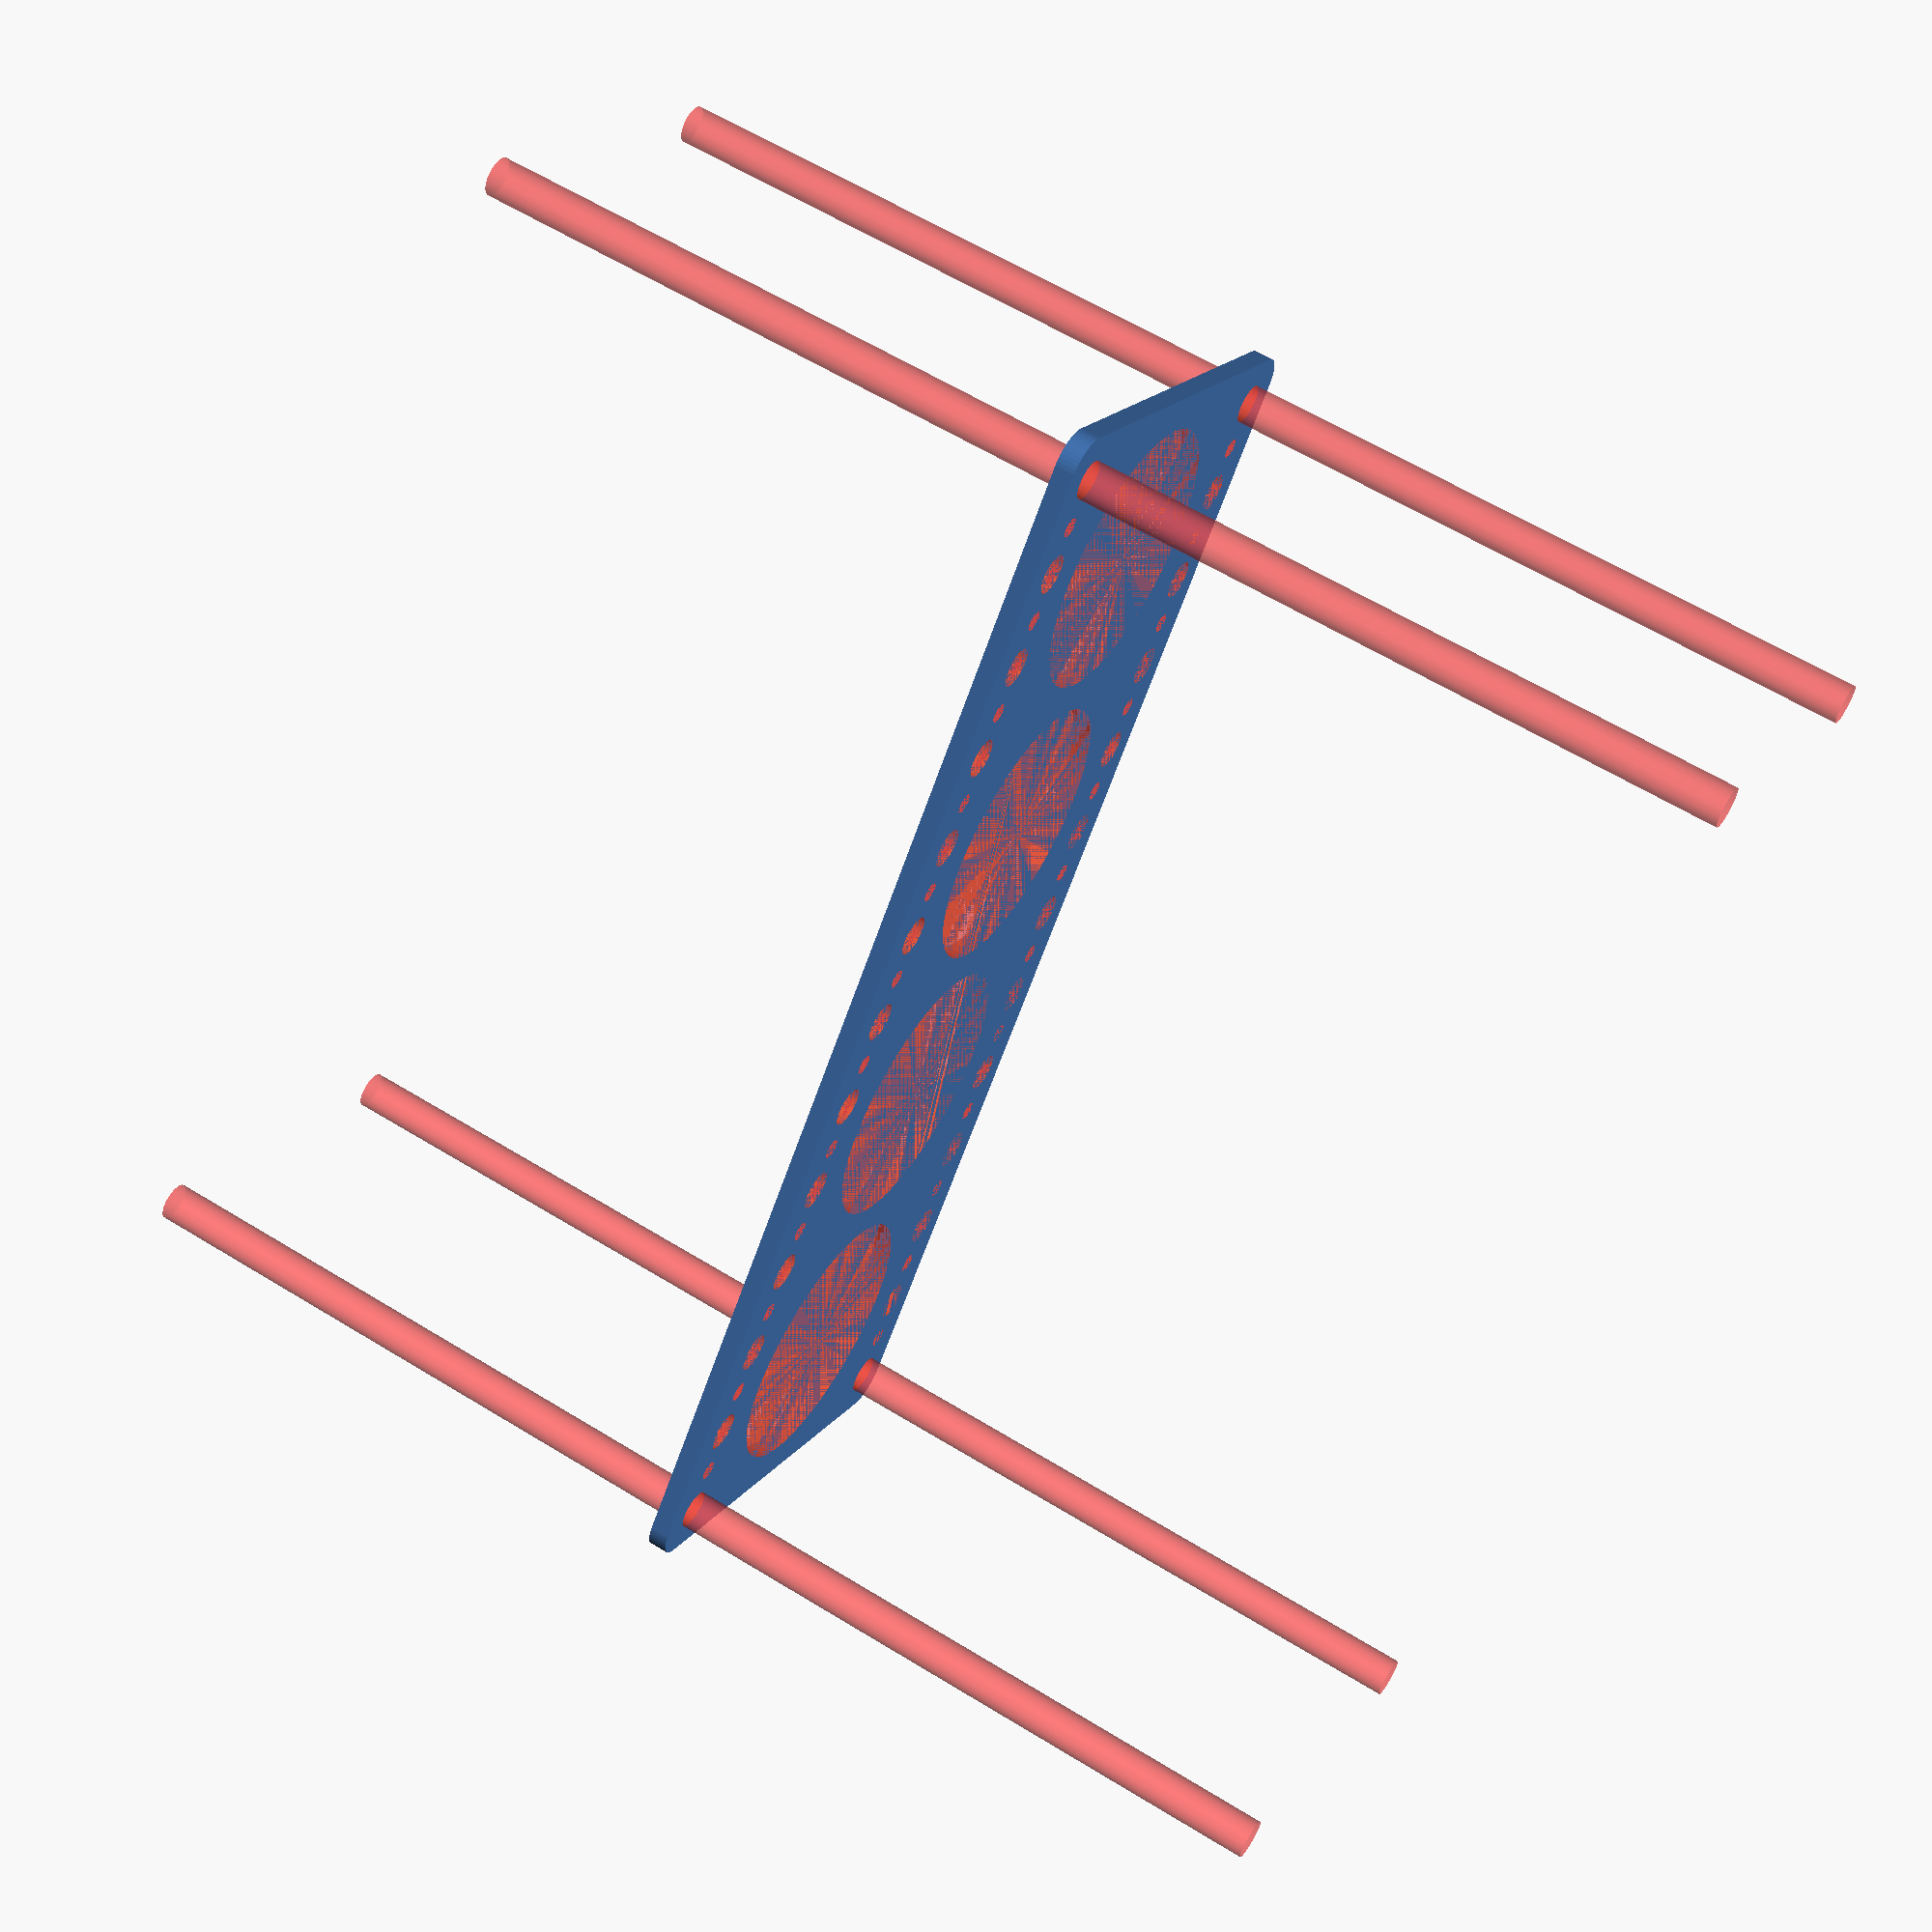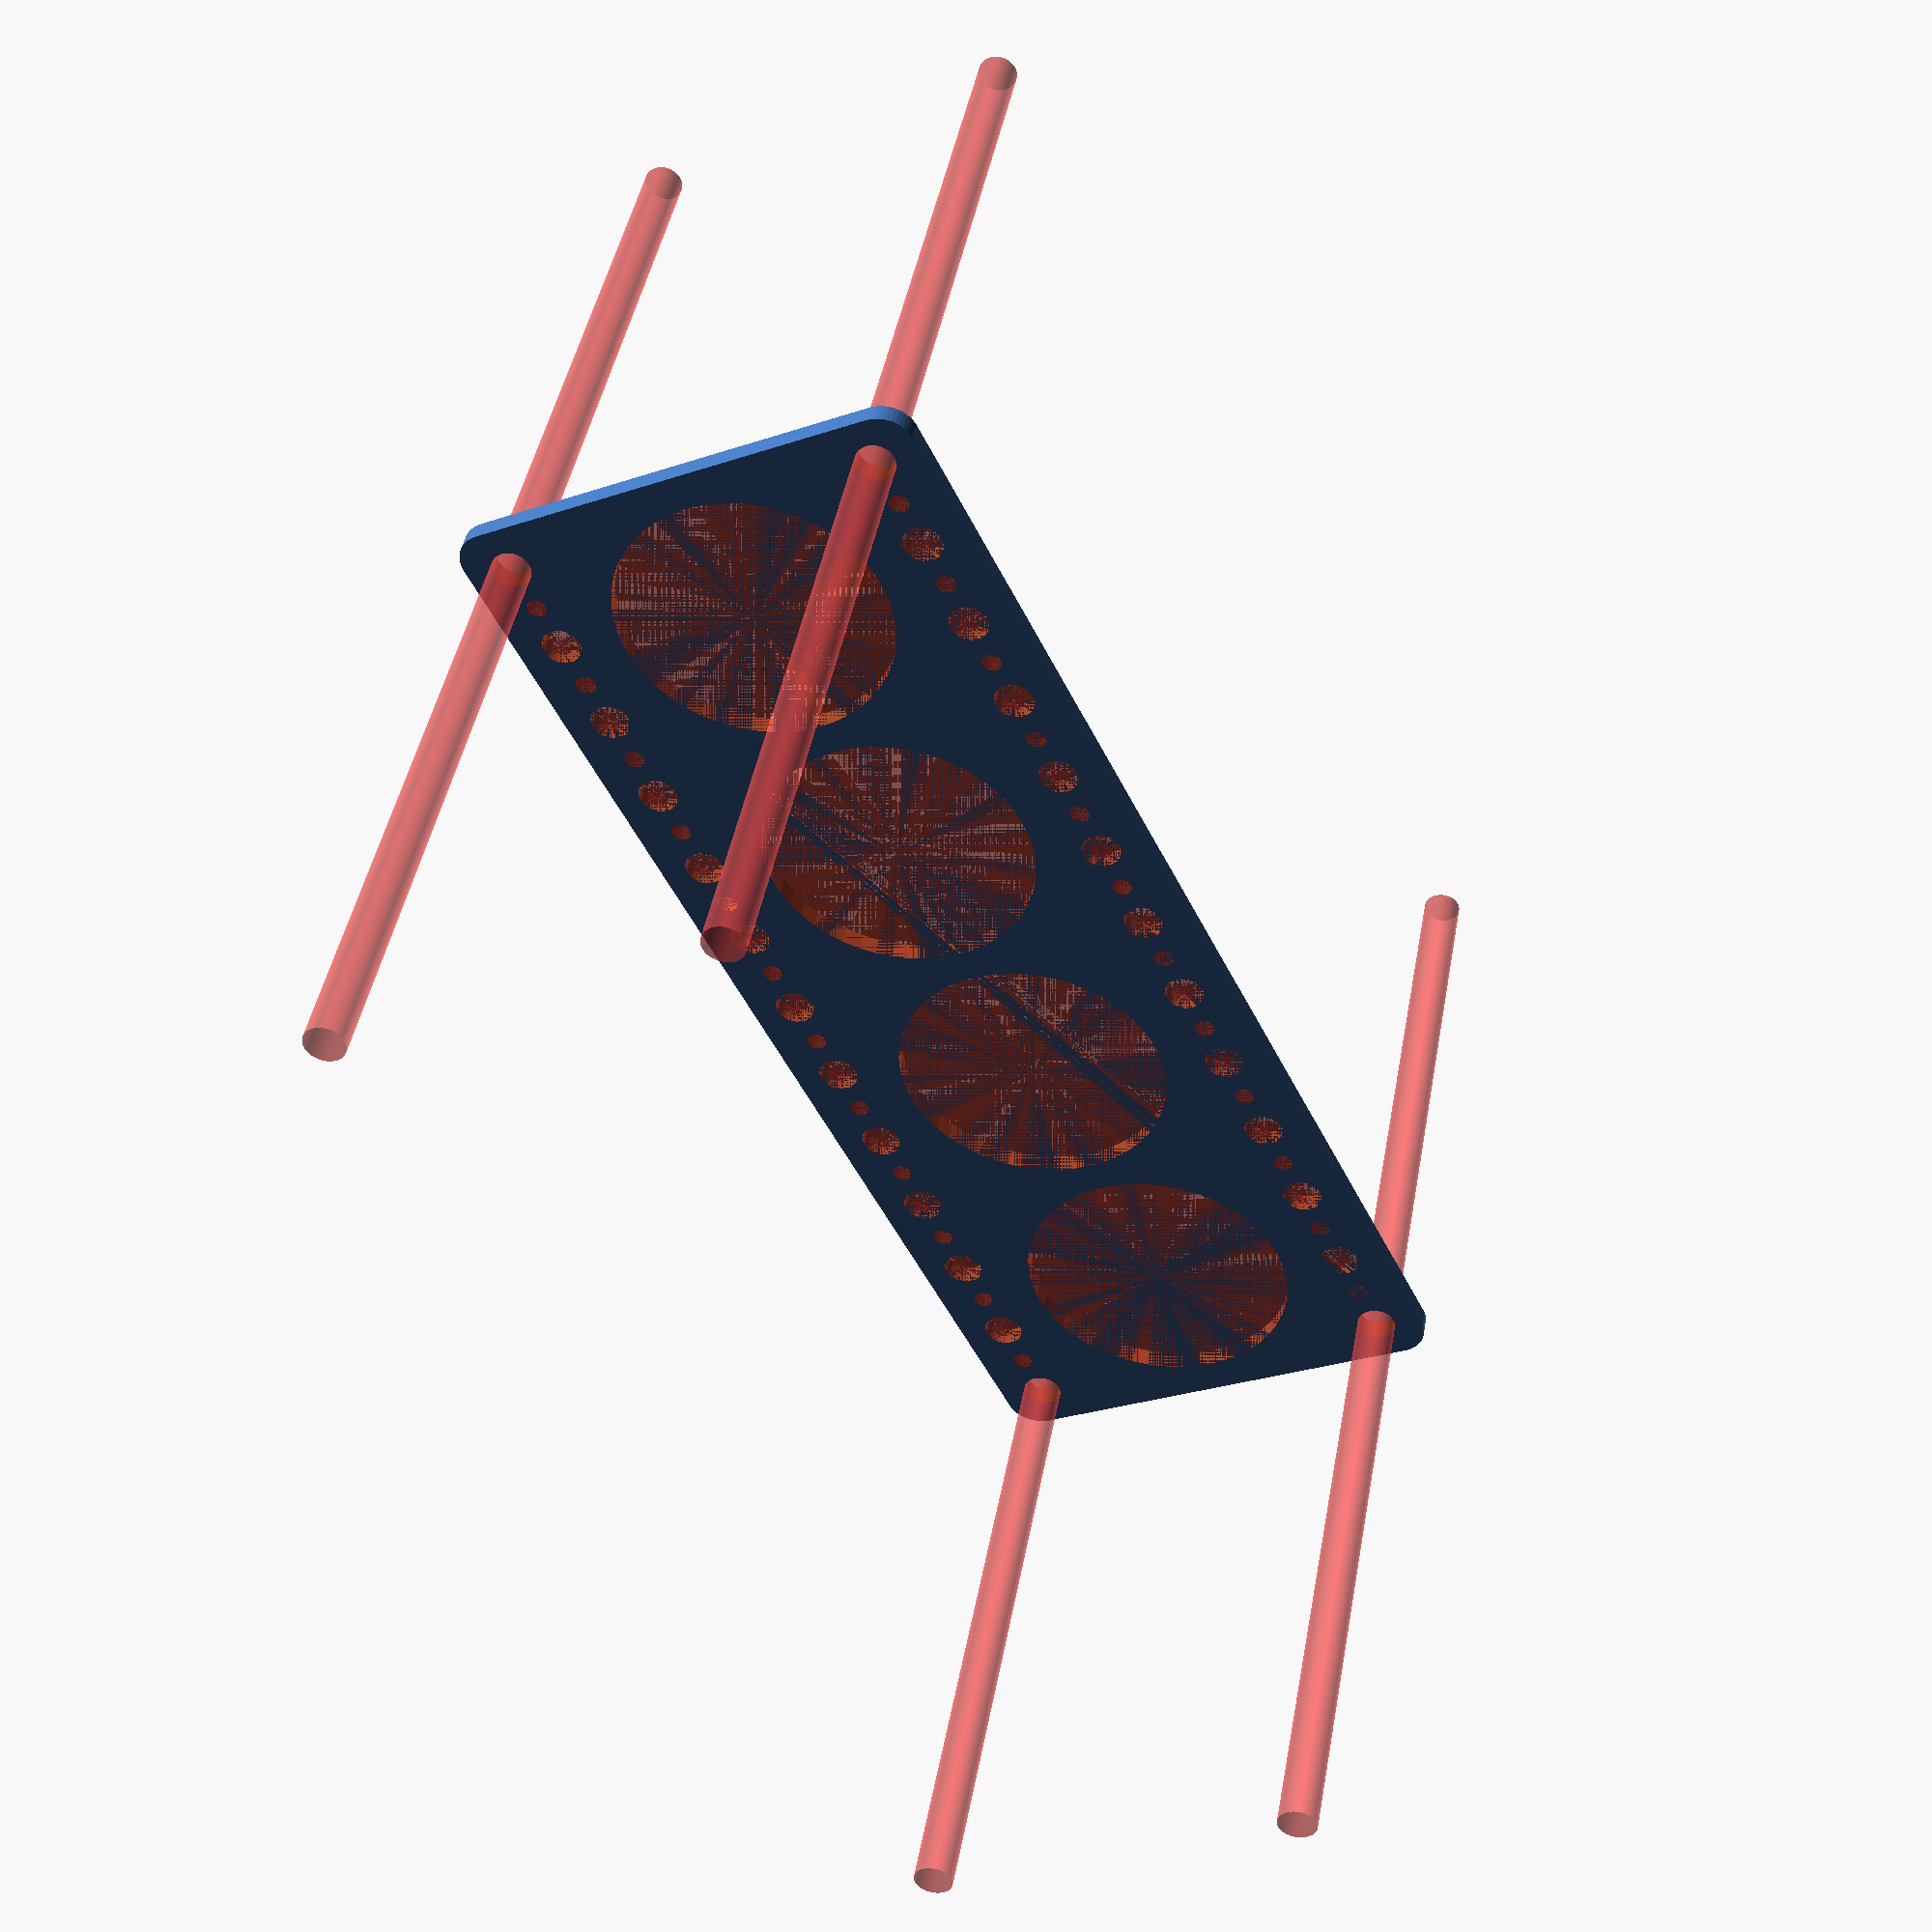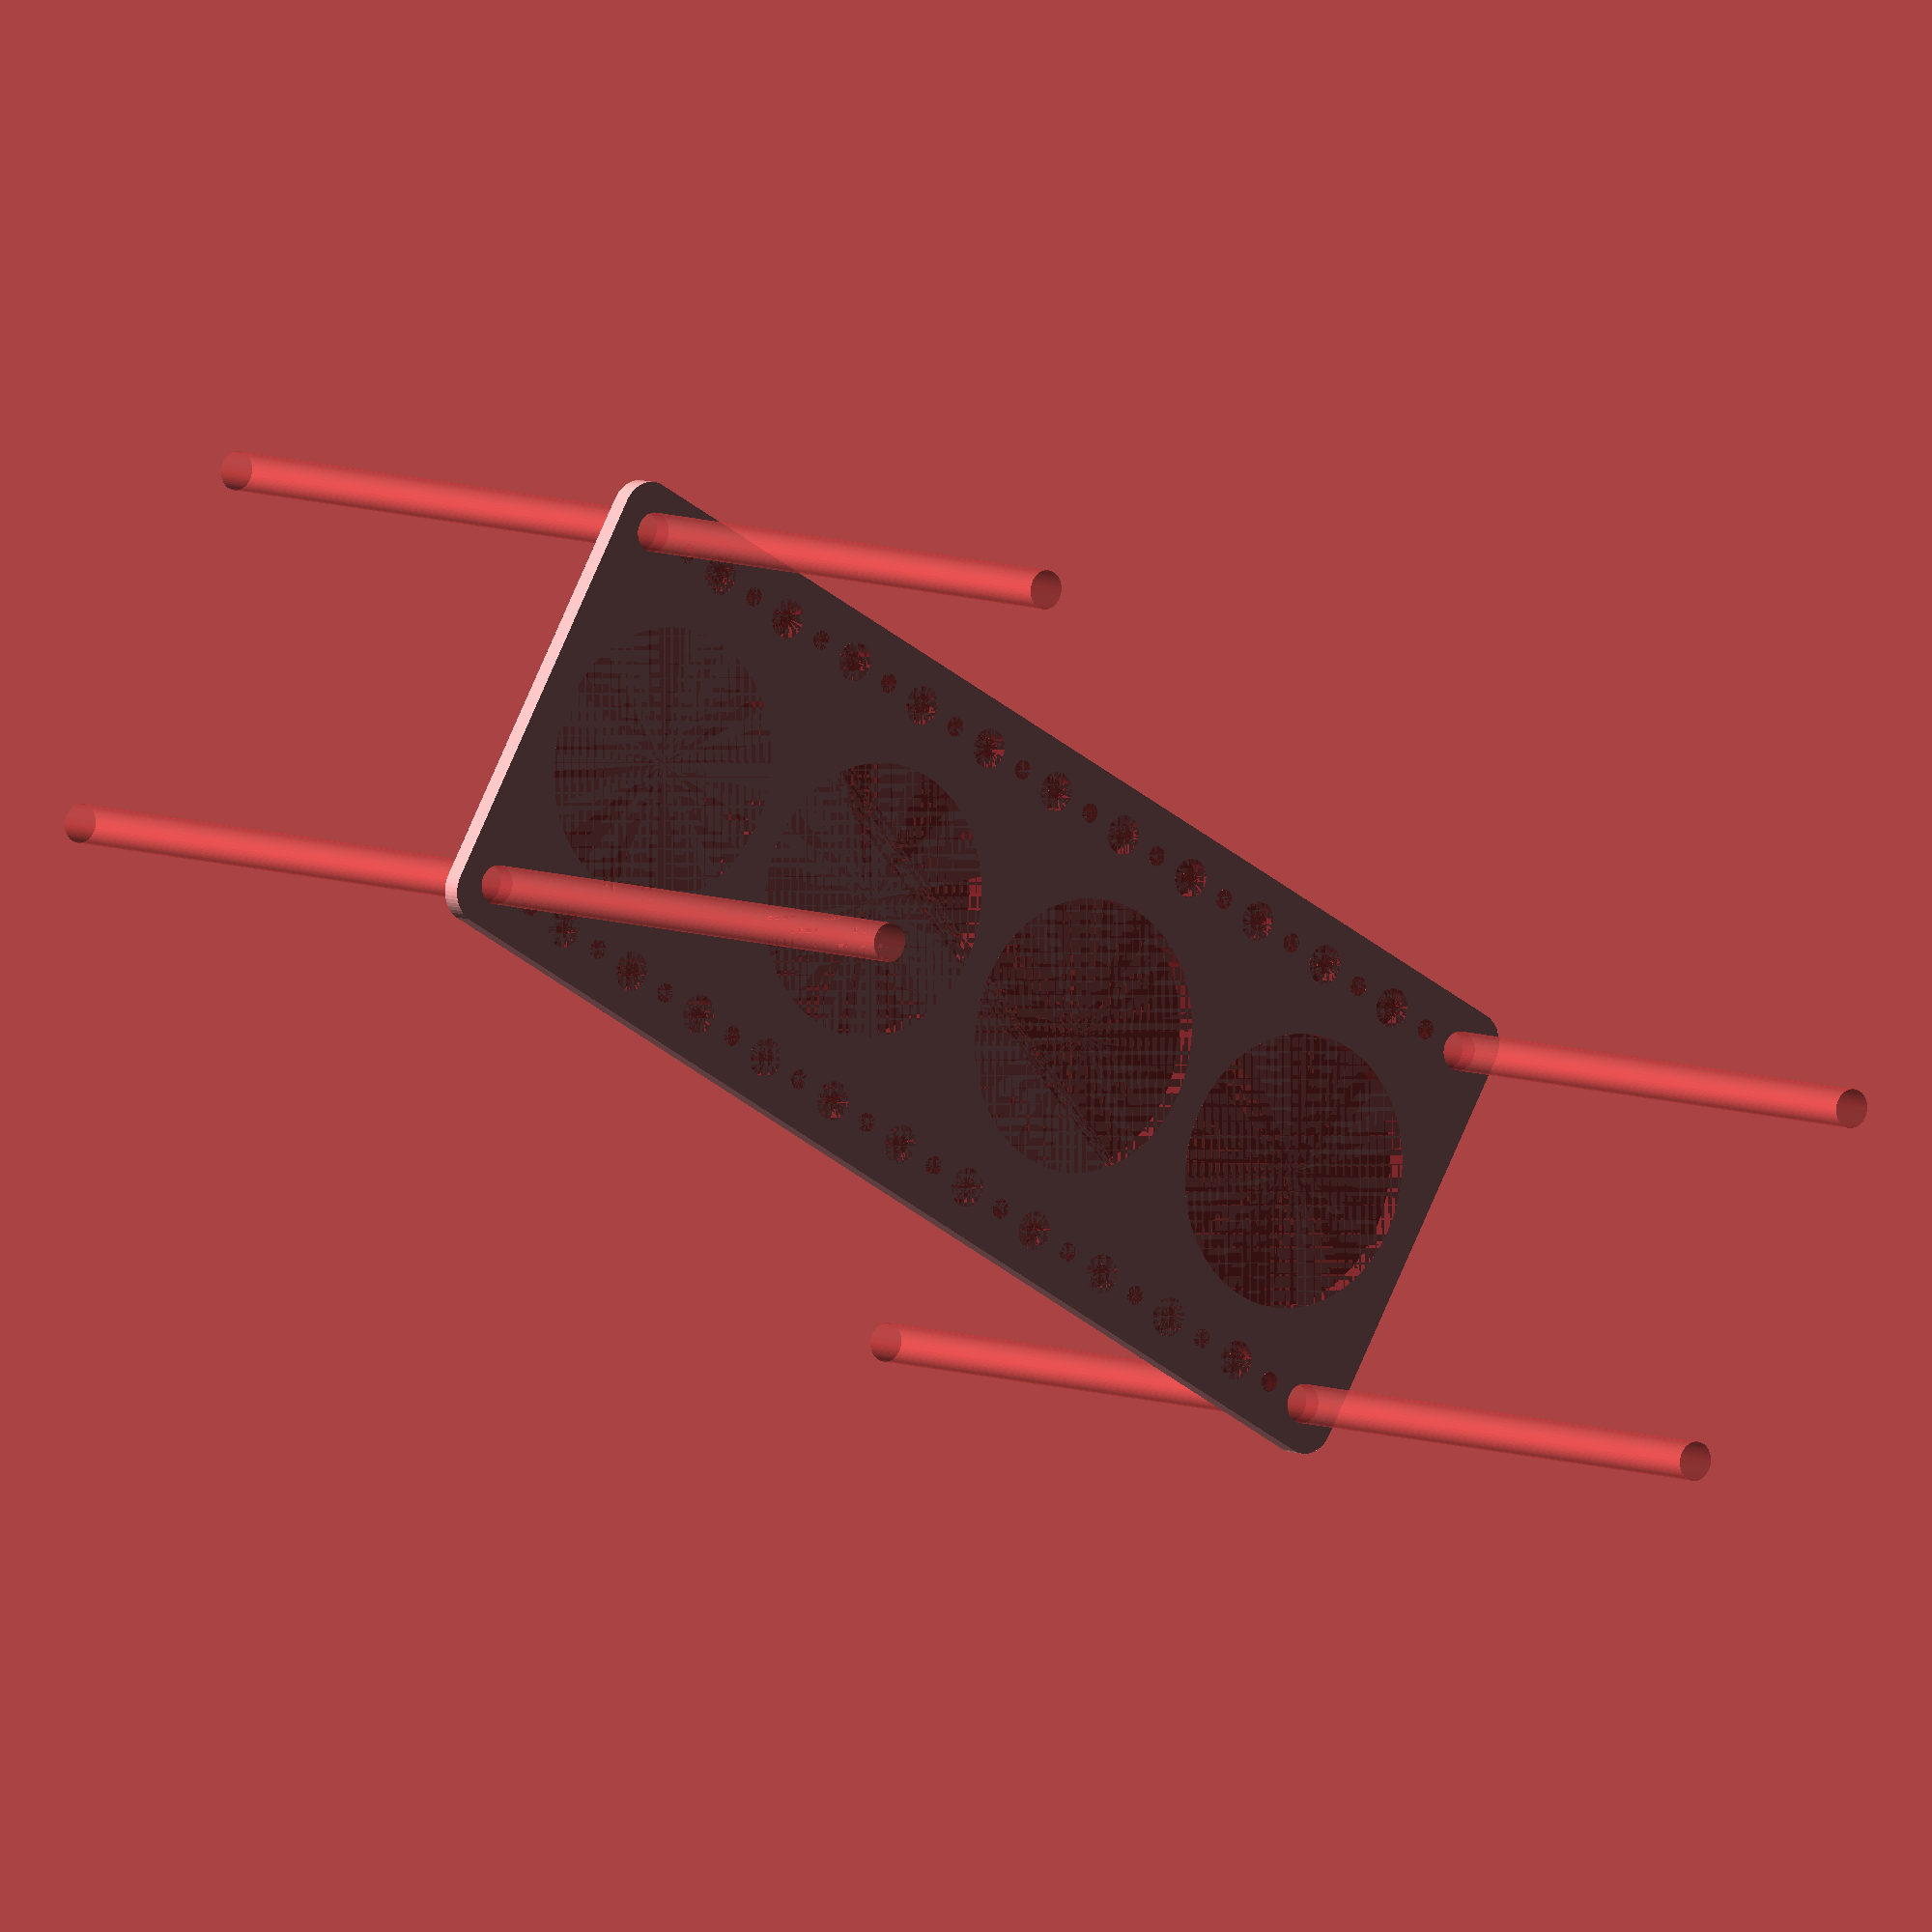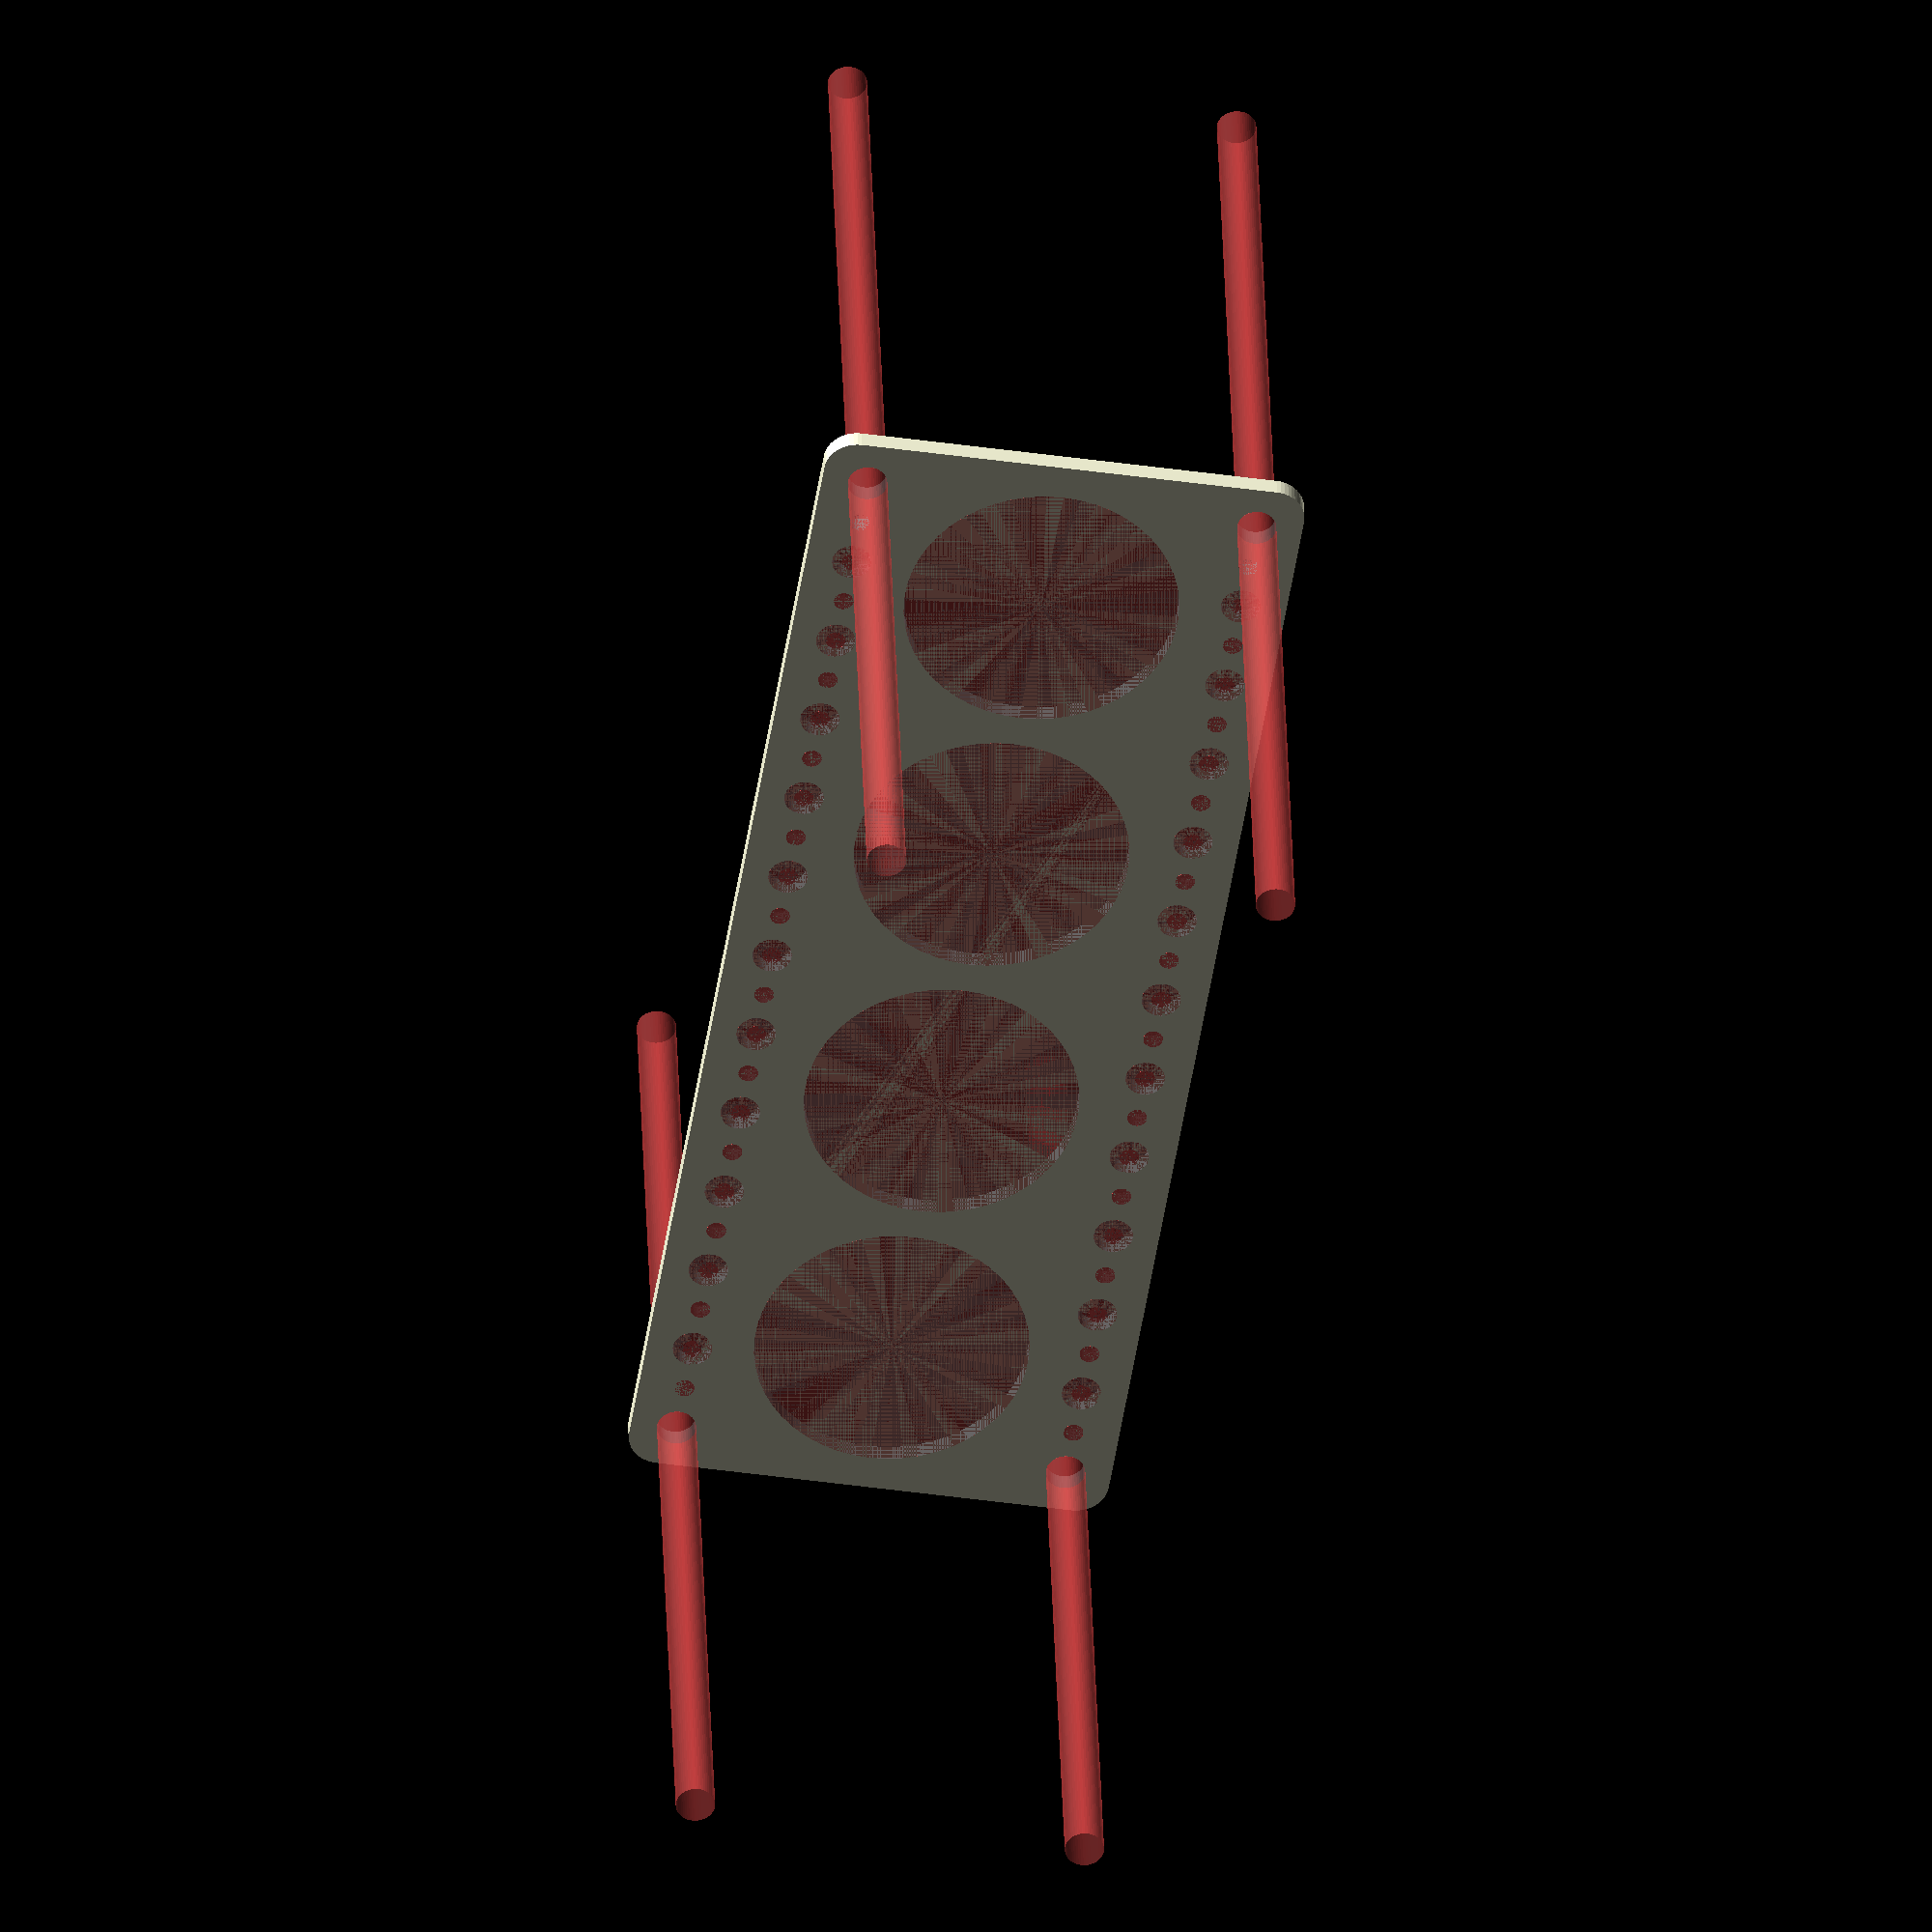
<openscad>
$fn = 50;


difference() {
	union() {
		hull() {
			translate(v = [-92.0000000000, 32.0000000000, 0]) {
				cylinder(h = 3, r = 5);
			}
			translate(v = [92.0000000000, 32.0000000000, 0]) {
				cylinder(h = 3, r = 5);
			}
			translate(v = [-92.0000000000, -32.0000000000, 0]) {
				cylinder(h = 3, r = 5);
			}
			translate(v = [92.0000000000, -32.0000000000, 0]) {
				cylinder(h = 3, r = 5);
			}
		}
	}
	union() {
		#translate(v = [-90.0000000000, 30.0000000000, 0]) {
			cylinder(h = 3, r = 3.0000000000);
		}
		#translate(v = [-75.0000000000, 30.0000000000, 0]) {
			cylinder(h = 3, r = 3.0000000000);
		}
		#translate(v = [-60.0000000000, 30.0000000000, 0]) {
			cylinder(h = 3, r = 3.0000000000);
		}
		#translate(v = [-45.0000000000, 30.0000000000, 0]) {
			cylinder(h = 3, r = 3.0000000000);
		}
		#translate(v = [-30.0000000000, 30.0000000000, 0]) {
			cylinder(h = 3, r = 3.0000000000);
		}
		#translate(v = [-15.0000000000, 30.0000000000, 0]) {
			cylinder(h = 3, r = 3.0000000000);
		}
		#translate(v = [0.0000000000, 30.0000000000, 0]) {
			cylinder(h = 3, r = 3.0000000000);
		}
		#translate(v = [15.0000000000, 30.0000000000, 0]) {
			cylinder(h = 3, r = 3.0000000000);
		}
		#translate(v = [30.0000000000, 30.0000000000, 0]) {
			cylinder(h = 3, r = 3.0000000000);
		}
		#translate(v = [45.0000000000, 30.0000000000, 0]) {
			cylinder(h = 3, r = 3.0000000000);
		}
		#translate(v = [60.0000000000, 30.0000000000, 0]) {
			cylinder(h = 3, r = 3.0000000000);
		}
		#translate(v = [75.0000000000, 30.0000000000, 0]) {
			cylinder(h = 3, r = 3.0000000000);
		}
		#translate(v = [90.0000000000, 30.0000000000, 0]) {
			cylinder(h = 3, r = 3.0000000000);
		}
		#translate(v = [-90.0000000000, -30.0000000000, 0]) {
			cylinder(h = 3, r = 3.0000000000);
		}
		#translate(v = [-75.0000000000, -30.0000000000, 0]) {
			cylinder(h = 3, r = 3.0000000000);
		}
		#translate(v = [-60.0000000000, -30.0000000000, 0]) {
			cylinder(h = 3, r = 3.0000000000);
		}
		#translate(v = [-45.0000000000, -30.0000000000, 0]) {
			cylinder(h = 3, r = 3.0000000000);
		}
		#translate(v = [-30.0000000000, -30.0000000000, 0]) {
			cylinder(h = 3, r = 3.0000000000);
		}
		#translate(v = [-15.0000000000, -30.0000000000, 0]) {
			cylinder(h = 3, r = 3.0000000000);
		}
		#translate(v = [0.0000000000, -30.0000000000, 0]) {
			cylinder(h = 3, r = 3.0000000000);
		}
		#translate(v = [15.0000000000, -30.0000000000, 0]) {
			cylinder(h = 3, r = 3.0000000000);
		}
		#translate(v = [30.0000000000, -30.0000000000, 0]) {
			cylinder(h = 3, r = 3.0000000000);
		}
		#translate(v = [45.0000000000, -30.0000000000, 0]) {
			cylinder(h = 3, r = 3.0000000000);
		}
		#translate(v = [60.0000000000, -30.0000000000, 0]) {
			cylinder(h = 3, r = 3.0000000000);
		}
		#translate(v = [75.0000000000, -30.0000000000, 0]) {
			cylinder(h = 3, r = 3.0000000000);
		}
		#translate(v = [90.0000000000, -30.0000000000, 0]) {
			cylinder(h = 3, r = 3.0000000000);
		}
		#translate(v = [-90.0000000000, -30.0000000000, -100.0000000000]) {
			cylinder(h = 200, r = 3.0000000000);
		}
		#translate(v = [-90.0000000000, 30.0000000000, -100.0000000000]) {
			cylinder(h = 200, r = 3.0000000000);
		}
		#translate(v = [90.0000000000, -30.0000000000, -100.0000000000]) {
			cylinder(h = 200, r = 3.0000000000);
		}
		#translate(v = [90.0000000000, 30.0000000000, -100.0000000000]) {
			cylinder(h = 200, r = 3.0000000000);
		}
		#translate(v = [-90.0000000000, 30.0000000000, 0]) {
			cylinder(h = 3, r = 1.5000000000);
		}
		#translate(v = [-82.5000000000, 30.0000000000, 0]) {
			cylinder(h = 3, r = 1.5000000000);
		}
		#translate(v = [-75.0000000000, 30.0000000000, 0]) {
			cylinder(h = 3, r = 1.5000000000);
		}
		#translate(v = [-67.5000000000, 30.0000000000, 0]) {
			cylinder(h = 3, r = 1.5000000000);
		}
		#translate(v = [-60.0000000000, 30.0000000000, 0]) {
			cylinder(h = 3, r = 1.5000000000);
		}
		#translate(v = [-52.5000000000, 30.0000000000, 0]) {
			cylinder(h = 3, r = 1.5000000000);
		}
		#translate(v = [-45.0000000000, 30.0000000000, 0]) {
			cylinder(h = 3, r = 1.5000000000);
		}
		#translate(v = [-37.5000000000, 30.0000000000, 0]) {
			cylinder(h = 3, r = 1.5000000000);
		}
		#translate(v = [-30.0000000000, 30.0000000000, 0]) {
			cylinder(h = 3, r = 1.5000000000);
		}
		#translate(v = [-22.5000000000, 30.0000000000, 0]) {
			cylinder(h = 3, r = 1.5000000000);
		}
		#translate(v = [-15.0000000000, 30.0000000000, 0]) {
			cylinder(h = 3, r = 1.5000000000);
		}
		#translate(v = [-7.5000000000, 30.0000000000, 0]) {
			cylinder(h = 3, r = 1.5000000000);
		}
		#translate(v = [0.0000000000, 30.0000000000, 0]) {
			cylinder(h = 3, r = 1.5000000000);
		}
		#translate(v = [7.5000000000, 30.0000000000, 0]) {
			cylinder(h = 3, r = 1.5000000000);
		}
		#translate(v = [15.0000000000, 30.0000000000, 0]) {
			cylinder(h = 3, r = 1.5000000000);
		}
		#translate(v = [22.5000000000, 30.0000000000, 0]) {
			cylinder(h = 3, r = 1.5000000000);
		}
		#translate(v = [30.0000000000, 30.0000000000, 0]) {
			cylinder(h = 3, r = 1.5000000000);
		}
		#translate(v = [37.5000000000, 30.0000000000, 0]) {
			cylinder(h = 3, r = 1.5000000000);
		}
		#translate(v = [45.0000000000, 30.0000000000, 0]) {
			cylinder(h = 3, r = 1.5000000000);
		}
		#translate(v = [52.5000000000, 30.0000000000, 0]) {
			cylinder(h = 3, r = 1.5000000000);
		}
		#translate(v = [60.0000000000, 30.0000000000, 0]) {
			cylinder(h = 3, r = 1.5000000000);
		}
		#translate(v = [67.5000000000, 30.0000000000, 0]) {
			cylinder(h = 3, r = 1.5000000000);
		}
		#translate(v = [75.0000000000, 30.0000000000, 0]) {
			cylinder(h = 3, r = 1.5000000000);
		}
		#translate(v = [82.5000000000, 30.0000000000, 0]) {
			cylinder(h = 3, r = 1.5000000000);
		}
		#translate(v = [90.0000000000, 30.0000000000, 0]) {
			cylinder(h = 3, r = 1.5000000000);
		}
		#translate(v = [-90.0000000000, -30.0000000000, 0]) {
			cylinder(h = 3, r = 1.5000000000);
		}
		#translate(v = [-82.5000000000, -30.0000000000, 0]) {
			cylinder(h = 3, r = 1.5000000000);
		}
		#translate(v = [-75.0000000000, -30.0000000000, 0]) {
			cylinder(h = 3, r = 1.5000000000);
		}
		#translate(v = [-67.5000000000, -30.0000000000, 0]) {
			cylinder(h = 3, r = 1.5000000000);
		}
		#translate(v = [-60.0000000000, -30.0000000000, 0]) {
			cylinder(h = 3, r = 1.5000000000);
		}
		#translate(v = [-52.5000000000, -30.0000000000, 0]) {
			cylinder(h = 3, r = 1.5000000000);
		}
		#translate(v = [-45.0000000000, -30.0000000000, 0]) {
			cylinder(h = 3, r = 1.5000000000);
		}
		#translate(v = [-37.5000000000, -30.0000000000, 0]) {
			cylinder(h = 3, r = 1.5000000000);
		}
		#translate(v = [-30.0000000000, -30.0000000000, 0]) {
			cylinder(h = 3, r = 1.5000000000);
		}
		#translate(v = [-22.5000000000, -30.0000000000, 0]) {
			cylinder(h = 3, r = 1.5000000000);
		}
		#translate(v = [-15.0000000000, -30.0000000000, 0]) {
			cylinder(h = 3, r = 1.5000000000);
		}
		#translate(v = [-7.5000000000, -30.0000000000, 0]) {
			cylinder(h = 3, r = 1.5000000000);
		}
		#translate(v = [0.0000000000, -30.0000000000, 0]) {
			cylinder(h = 3, r = 1.5000000000);
		}
		#translate(v = [7.5000000000, -30.0000000000, 0]) {
			cylinder(h = 3, r = 1.5000000000);
		}
		#translate(v = [15.0000000000, -30.0000000000, 0]) {
			cylinder(h = 3, r = 1.5000000000);
		}
		#translate(v = [22.5000000000, -30.0000000000, 0]) {
			cylinder(h = 3, r = 1.5000000000);
		}
		#translate(v = [30.0000000000, -30.0000000000, 0]) {
			cylinder(h = 3, r = 1.5000000000);
		}
		#translate(v = [37.5000000000, -30.0000000000, 0]) {
			cylinder(h = 3, r = 1.5000000000);
		}
		#translate(v = [45.0000000000, -30.0000000000, 0]) {
			cylinder(h = 3, r = 1.5000000000);
		}
		#translate(v = [52.5000000000, -30.0000000000, 0]) {
			cylinder(h = 3, r = 1.5000000000);
		}
		#translate(v = [60.0000000000, -30.0000000000, 0]) {
			cylinder(h = 3, r = 1.5000000000);
		}
		#translate(v = [67.5000000000, -30.0000000000, 0]) {
			cylinder(h = 3, r = 1.5000000000);
		}
		#translate(v = [75.0000000000, -30.0000000000, 0]) {
			cylinder(h = 3, r = 1.5000000000);
		}
		#translate(v = [82.5000000000, -30.0000000000, 0]) {
			cylinder(h = 3, r = 1.5000000000);
		}
		#translate(v = [90.0000000000, -30.0000000000, 0]) {
			cylinder(h = 3, r = 1.5000000000);
		}
		#translate(v = [-90.0000000000, 30.0000000000, 0]) {
			cylinder(h = 3, r = 1.5000000000);
		}
		#translate(v = [-82.5000000000, 30.0000000000, 0]) {
			cylinder(h = 3, r = 1.5000000000);
		}
		#translate(v = [-75.0000000000, 30.0000000000, 0]) {
			cylinder(h = 3, r = 1.5000000000);
		}
		#translate(v = [-67.5000000000, 30.0000000000, 0]) {
			cylinder(h = 3, r = 1.5000000000);
		}
		#translate(v = [-60.0000000000, 30.0000000000, 0]) {
			cylinder(h = 3, r = 1.5000000000);
		}
		#translate(v = [-52.5000000000, 30.0000000000, 0]) {
			cylinder(h = 3, r = 1.5000000000);
		}
		#translate(v = [-45.0000000000, 30.0000000000, 0]) {
			cylinder(h = 3, r = 1.5000000000);
		}
		#translate(v = [-37.5000000000, 30.0000000000, 0]) {
			cylinder(h = 3, r = 1.5000000000);
		}
		#translate(v = [-30.0000000000, 30.0000000000, 0]) {
			cylinder(h = 3, r = 1.5000000000);
		}
		#translate(v = [-22.5000000000, 30.0000000000, 0]) {
			cylinder(h = 3, r = 1.5000000000);
		}
		#translate(v = [-15.0000000000, 30.0000000000, 0]) {
			cylinder(h = 3, r = 1.5000000000);
		}
		#translate(v = [-7.5000000000, 30.0000000000, 0]) {
			cylinder(h = 3, r = 1.5000000000);
		}
		#translate(v = [0.0000000000, 30.0000000000, 0]) {
			cylinder(h = 3, r = 1.5000000000);
		}
		#translate(v = [7.5000000000, 30.0000000000, 0]) {
			cylinder(h = 3, r = 1.5000000000);
		}
		#translate(v = [15.0000000000, 30.0000000000, 0]) {
			cylinder(h = 3, r = 1.5000000000);
		}
		#translate(v = [22.5000000000, 30.0000000000, 0]) {
			cylinder(h = 3, r = 1.5000000000);
		}
		#translate(v = [30.0000000000, 30.0000000000, 0]) {
			cylinder(h = 3, r = 1.5000000000);
		}
		#translate(v = [37.5000000000, 30.0000000000, 0]) {
			cylinder(h = 3, r = 1.5000000000);
		}
		#translate(v = [45.0000000000, 30.0000000000, 0]) {
			cylinder(h = 3, r = 1.5000000000);
		}
		#translate(v = [52.5000000000, 30.0000000000, 0]) {
			cylinder(h = 3, r = 1.5000000000);
		}
		#translate(v = [60.0000000000, 30.0000000000, 0]) {
			cylinder(h = 3, r = 1.5000000000);
		}
		#translate(v = [67.5000000000, 30.0000000000, 0]) {
			cylinder(h = 3, r = 1.5000000000);
		}
		#translate(v = [75.0000000000, 30.0000000000, 0]) {
			cylinder(h = 3, r = 1.5000000000);
		}
		#translate(v = [82.5000000000, 30.0000000000, 0]) {
			cylinder(h = 3, r = 1.5000000000);
		}
		#translate(v = [90.0000000000, 30.0000000000, 0]) {
			cylinder(h = 3, r = 1.5000000000);
		}
		#translate(v = [-90.0000000000, -30.0000000000, 0]) {
			cylinder(h = 3, r = 1.5000000000);
		}
		#translate(v = [-82.5000000000, -30.0000000000, 0]) {
			cylinder(h = 3, r = 1.5000000000);
		}
		#translate(v = [-75.0000000000, -30.0000000000, 0]) {
			cylinder(h = 3, r = 1.5000000000);
		}
		#translate(v = [-67.5000000000, -30.0000000000, 0]) {
			cylinder(h = 3, r = 1.5000000000);
		}
		#translate(v = [-60.0000000000, -30.0000000000, 0]) {
			cylinder(h = 3, r = 1.5000000000);
		}
		#translate(v = [-52.5000000000, -30.0000000000, 0]) {
			cylinder(h = 3, r = 1.5000000000);
		}
		#translate(v = [-45.0000000000, -30.0000000000, 0]) {
			cylinder(h = 3, r = 1.5000000000);
		}
		#translate(v = [-37.5000000000, -30.0000000000, 0]) {
			cylinder(h = 3, r = 1.5000000000);
		}
		#translate(v = [-30.0000000000, -30.0000000000, 0]) {
			cylinder(h = 3, r = 1.5000000000);
		}
		#translate(v = [-22.5000000000, -30.0000000000, 0]) {
			cylinder(h = 3, r = 1.5000000000);
		}
		#translate(v = [-15.0000000000, -30.0000000000, 0]) {
			cylinder(h = 3, r = 1.5000000000);
		}
		#translate(v = [-7.5000000000, -30.0000000000, 0]) {
			cylinder(h = 3, r = 1.5000000000);
		}
		#translate(v = [0.0000000000, -30.0000000000, 0]) {
			cylinder(h = 3, r = 1.5000000000);
		}
		#translate(v = [7.5000000000, -30.0000000000, 0]) {
			cylinder(h = 3, r = 1.5000000000);
		}
		#translate(v = [15.0000000000, -30.0000000000, 0]) {
			cylinder(h = 3, r = 1.5000000000);
		}
		#translate(v = [22.5000000000, -30.0000000000, 0]) {
			cylinder(h = 3, r = 1.5000000000);
		}
		#translate(v = [30.0000000000, -30.0000000000, 0]) {
			cylinder(h = 3, r = 1.5000000000);
		}
		#translate(v = [37.5000000000, -30.0000000000, 0]) {
			cylinder(h = 3, r = 1.5000000000);
		}
		#translate(v = [45.0000000000, -30.0000000000, 0]) {
			cylinder(h = 3, r = 1.5000000000);
		}
		#translate(v = [52.5000000000, -30.0000000000, 0]) {
			cylinder(h = 3, r = 1.5000000000);
		}
		#translate(v = [60.0000000000, -30.0000000000, 0]) {
			cylinder(h = 3, r = 1.5000000000);
		}
		#translate(v = [67.5000000000, -30.0000000000, 0]) {
			cylinder(h = 3, r = 1.5000000000);
		}
		#translate(v = [75.0000000000, -30.0000000000, 0]) {
			cylinder(h = 3, r = 1.5000000000);
		}
		#translate(v = [82.5000000000, -30.0000000000, 0]) {
			cylinder(h = 3, r = 1.5000000000);
		}
		#translate(v = [90.0000000000, -30.0000000000, 0]) {
			cylinder(h = 3, r = 1.5000000000);
		}
		#translate(v = [-90.0000000000, 30.0000000000, 0]) {
			cylinder(h = 3, r = 1.5000000000);
		}
		#translate(v = [-82.5000000000, 30.0000000000, 0]) {
			cylinder(h = 3, r = 1.5000000000);
		}
		#translate(v = [-75.0000000000, 30.0000000000, 0]) {
			cylinder(h = 3, r = 1.5000000000);
		}
		#translate(v = [-67.5000000000, 30.0000000000, 0]) {
			cylinder(h = 3, r = 1.5000000000);
		}
		#translate(v = [-60.0000000000, 30.0000000000, 0]) {
			cylinder(h = 3, r = 1.5000000000);
		}
		#translate(v = [-52.5000000000, 30.0000000000, 0]) {
			cylinder(h = 3, r = 1.5000000000);
		}
		#translate(v = [-45.0000000000, 30.0000000000, 0]) {
			cylinder(h = 3, r = 1.5000000000);
		}
		#translate(v = [-37.5000000000, 30.0000000000, 0]) {
			cylinder(h = 3, r = 1.5000000000);
		}
		#translate(v = [-30.0000000000, 30.0000000000, 0]) {
			cylinder(h = 3, r = 1.5000000000);
		}
		#translate(v = [-22.5000000000, 30.0000000000, 0]) {
			cylinder(h = 3, r = 1.5000000000);
		}
		#translate(v = [-15.0000000000, 30.0000000000, 0]) {
			cylinder(h = 3, r = 1.5000000000);
		}
		#translate(v = [-7.5000000000, 30.0000000000, 0]) {
			cylinder(h = 3, r = 1.5000000000);
		}
		#translate(v = [0.0000000000, 30.0000000000, 0]) {
			cylinder(h = 3, r = 1.5000000000);
		}
		#translate(v = [7.5000000000, 30.0000000000, 0]) {
			cylinder(h = 3, r = 1.5000000000);
		}
		#translate(v = [15.0000000000, 30.0000000000, 0]) {
			cylinder(h = 3, r = 1.5000000000);
		}
		#translate(v = [22.5000000000, 30.0000000000, 0]) {
			cylinder(h = 3, r = 1.5000000000);
		}
		#translate(v = [30.0000000000, 30.0000000000, 0]) {
			cylinder(h = 3, r = 1.5000000000);
		}
		#translate(v = [37.5000000000, 30.0000000000, 0]) {
			cylinder(h = 3, r = 1.5000000000);
		}
		#translate(v = [45.0000000000, 30.0000000000, 0]) {
			cylinder(h = 3, r = 1.5000000000);
		}
		#translate(v = [52.5000000000, 30.0000000000, 0]) {
			cylinder(h = 3, r = 1.5000000000);
		}
		#translate(v = [60.0000000000, 30.0000000000, 0]) {
			cylinder(h = 3, r = 1.5000000000);
		}
		#translate(v = [67.5000000000, 30.0000000000, 0]) {
			cylinder(h = 3, r = 1.5000000000);
		}
		#translate(v = [75.0000000000, 30.0000000000, 0]) {
			cylinder(h = 3, r = 1.5000000000);
		}
		#translate(v = [82.5000000000, 30.0000000000, 0]) {
			cylinder(h = 3, r = 1.5000000000);
		}
		#translate(v = [90.0000000000, 30.0000000000, 0]) {
			cylinder(h = 3, r = 1.5000000000);
		}
		#translate(v = [-90.0000000000, -30.0000000000, 0]) {
			cylinder(h = 3, r = 1.5000000000);
		}
		#translate(v = [-82.5000000000, -30.0000000000, 0]) {
			cylinder(h = 3, r = 1.5000000000);
		}
		#translate(v = [-75.0000000000, -30.0000000000, 0]) {
			cylinder(h = 3, r = 1.5000000000);
		}
		#translate(v = [-67.5000000000, -30.0000000000, 0]) {
			cylinder(h = 3, r = 1.5000000000);
		}
		#translate(v = [-60.0000000000, -30.0000000000, 0]) {
			cylinder(h = 3, r = 1.5000000000);
		}
		#translate(v = [-52.5000000000, -30.0000000000, 0]) {
			cylinder(h = 3, r = 1.5000000000);
		}
		#translate(v = [-45.0000000000, -30.0000000000, 0]) {
			cylinder(h = 3, r = 1.5000000000);
		}
		#translate(v = [-37.5000000000, -30.0000000000, 0]) {
			cylinder(h = 3, r = 1.5000000000);
		}
		#translate(v = [-30.0000000000, -30.0000000000, 0]) {
			cylinder(h = 3, r = 1.5000000000);
		}
		#translate(v = [-22.5000000000, -30.0000000000, 0]) {
			cylinder(h = 3, r = 1.5000000000);
		}
		#translate(v = [-15.0000000000, -30.0000000000, 0]) {
			cylinder(h = 3, r = 1.5000000000);
		}
		#translate(v = [-7.5000000000, -30.0000000000, 0]) {
			cylinder(h = 3, r = 1.5000000000);
		}
		#translate(v = [0.0000000000, -30.0000000000, 0]) {
			cylinder(h = 3, r = 1.5000000000);
		}
		#translate(v = [7.5000000000, -30.0000000000, 0]) {
			cylinder(h = 3, r = 1.5000000000);
		}
		#translate(v = [15.0000000000, -30.0000000000, 0]) {
			cylinder(h = 3, r = 1.5000000000);
		}
		#translate(v = [22.5000000000, -30.0000000000, 0]) {
			cylinder(h = 3, r = 1.5000000000);
		}
		#translate(v = [30.0000000000, -30.0000000000, 0]) {
			cylinder(h = 3, r = 1.5000000000);
		}
		#translate(v = [37.5000000000, -30.0000000000, 0]) {
			cylinder(h = 3, r = 1.5000000000);
		}
		#translate(v = [45.0000000000, -30.0000000000, 0]) {
			cylinder(h = 3, r = 1.5000000000);
		}
		#translate(v = [52.5000000000, -30.0000000000, 0]) {
			cylinder(h = 3, r = 1.5000000000);
		}
		#translate(v = [60.0000000000, -30.0000000000, 0]) {
			cylinder(h = 3, r = 1.5000000000);
		}
		#translate(v = [67.5000000000, -30.0000000000, 0]) {
			cylinder(h = 3, r = 1.5000000000);
		}
		#translate(v = [75.0000000000, -30.0000000000, 0]) {
			cylinder(h = 3, r = 1.5000000000);
		}
		#translate(v = [82.5000000000, -30.0000000000, 0]) {
			cylinder(h = 3, r = 1.5000000000);
		}
		#translate(v = [90.0000000000, -30.0000000000, 0]) {
			cylinder(h = 3, r = 1.5000000000);
		}
		#translate(v = [-70.5000000000, 0, 0]) {
			cylinder(h = 3, r = 21.0000000000);
		}
		#translate(v = [-23.5000000000, 0, 0]) {
			cylinder(h = 3, r = 21.0000000000);
		}
		#translate(v = [23.5000000000, 0, 0]) {
			cylinder(h = 3, r = 21.0000000000);
		}
		#translate(v = [70.5000000000, 0, 0]) {
			cylinder(h = 3, r = 21.0000000000);
		}
	}
}
</openscad>
<views>
elev=299.5 azim=231.9 roll=122.2 proj=p view=solid
elev=136.8 azim=116.2 roll=349.9 proj=p view=wireframe
elev=353.4 azim=30.2 roll=322.0 proj=o view=solid
elev=143.7 azim=99.3 roll=181.7 proj=o view=solid
</views>
